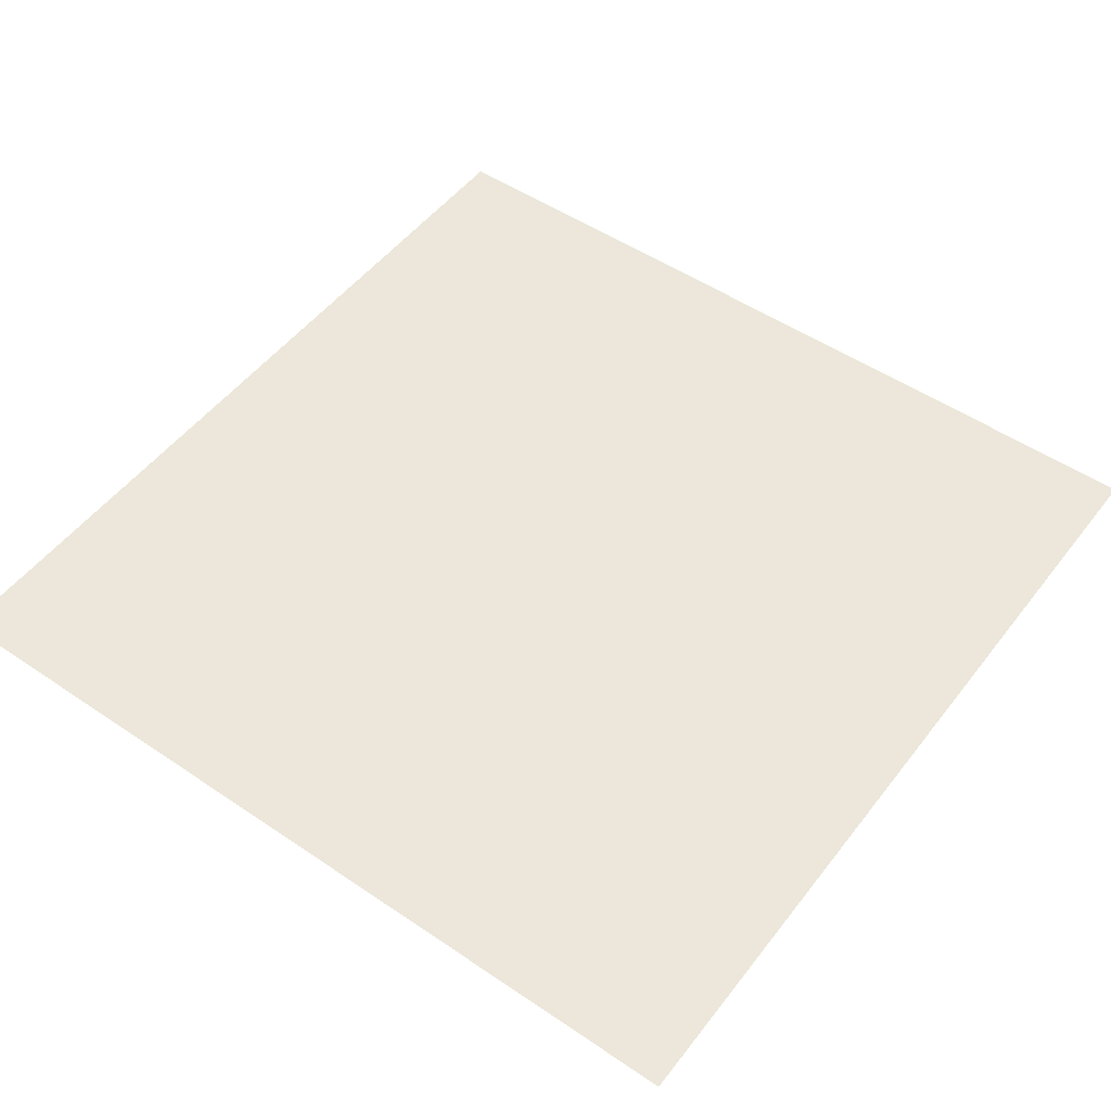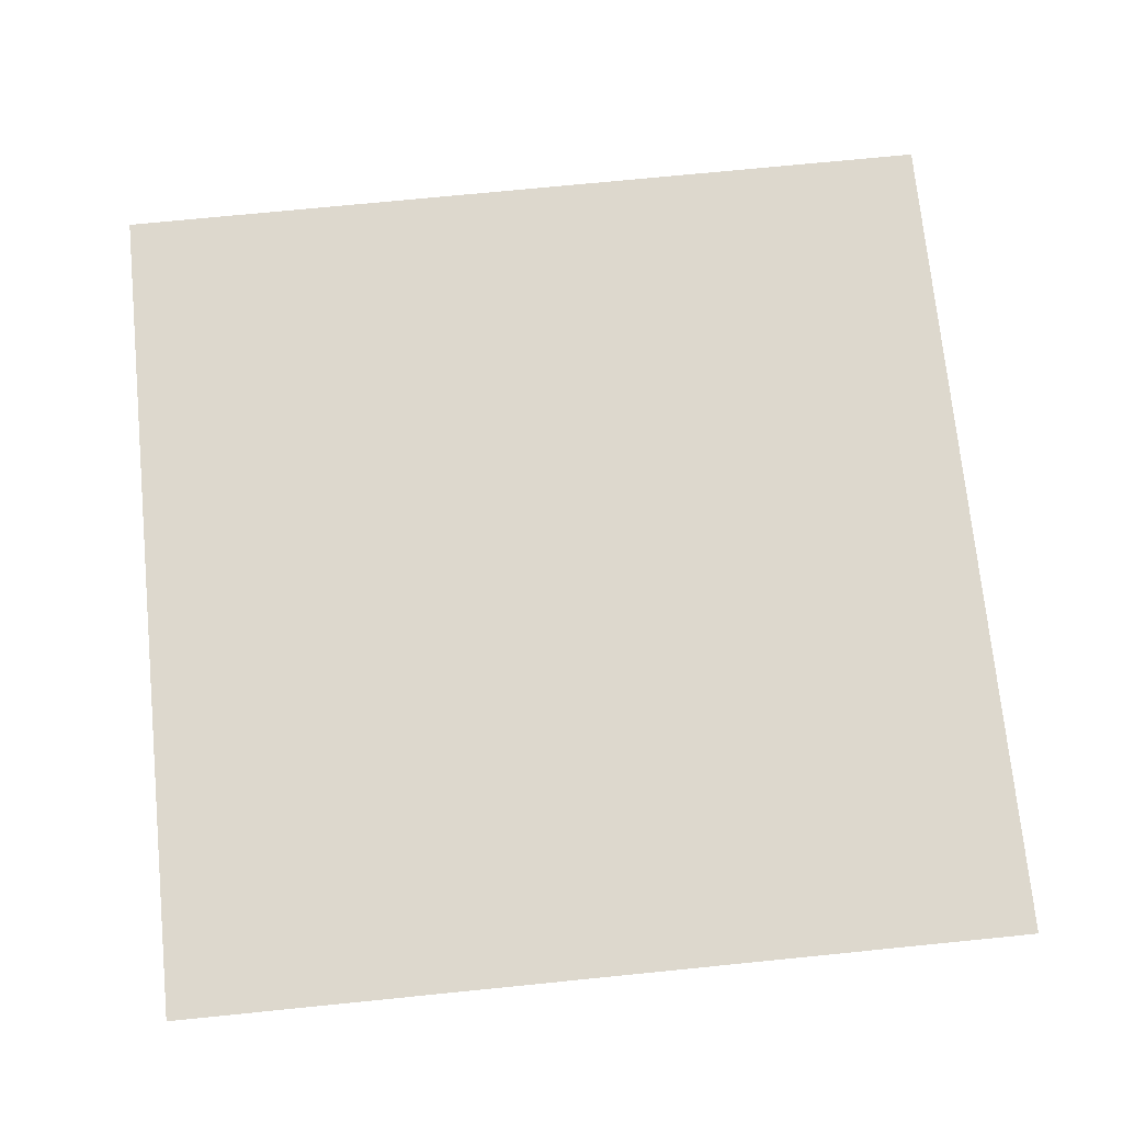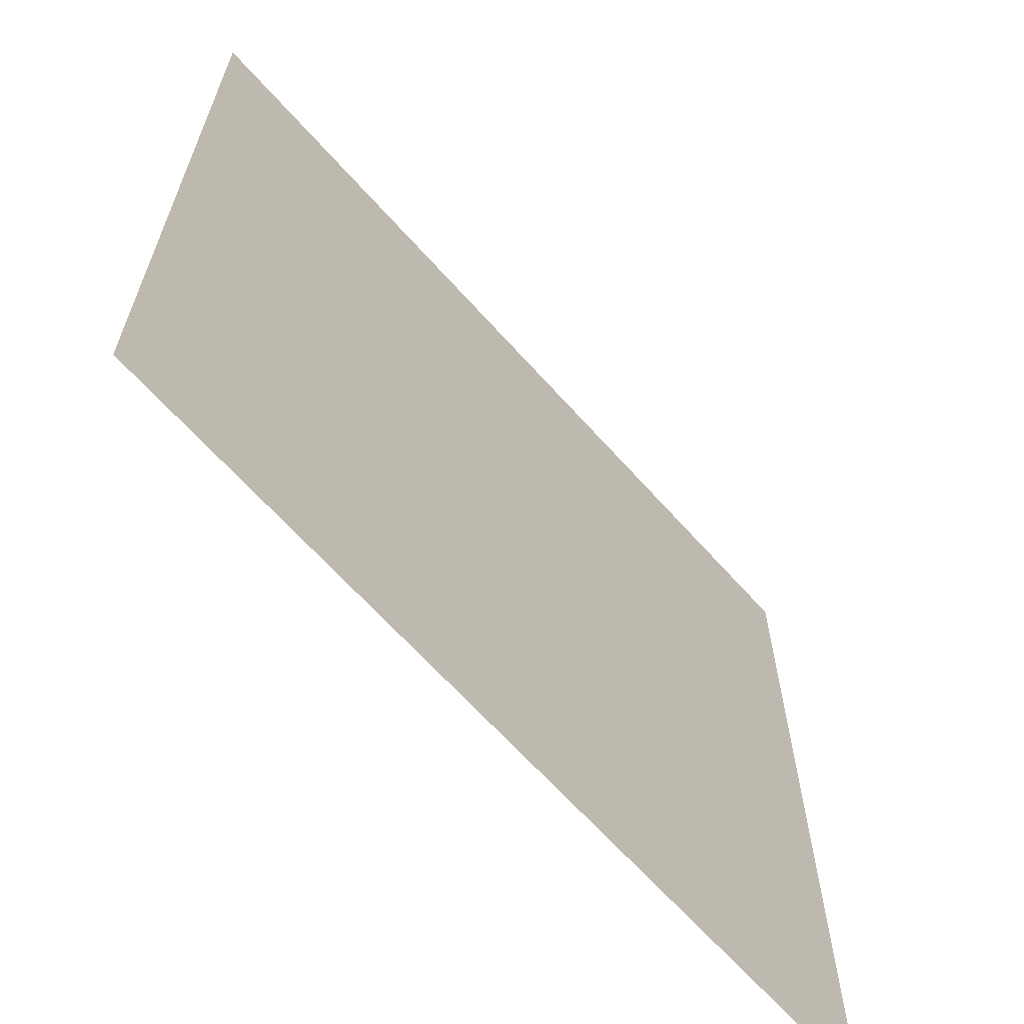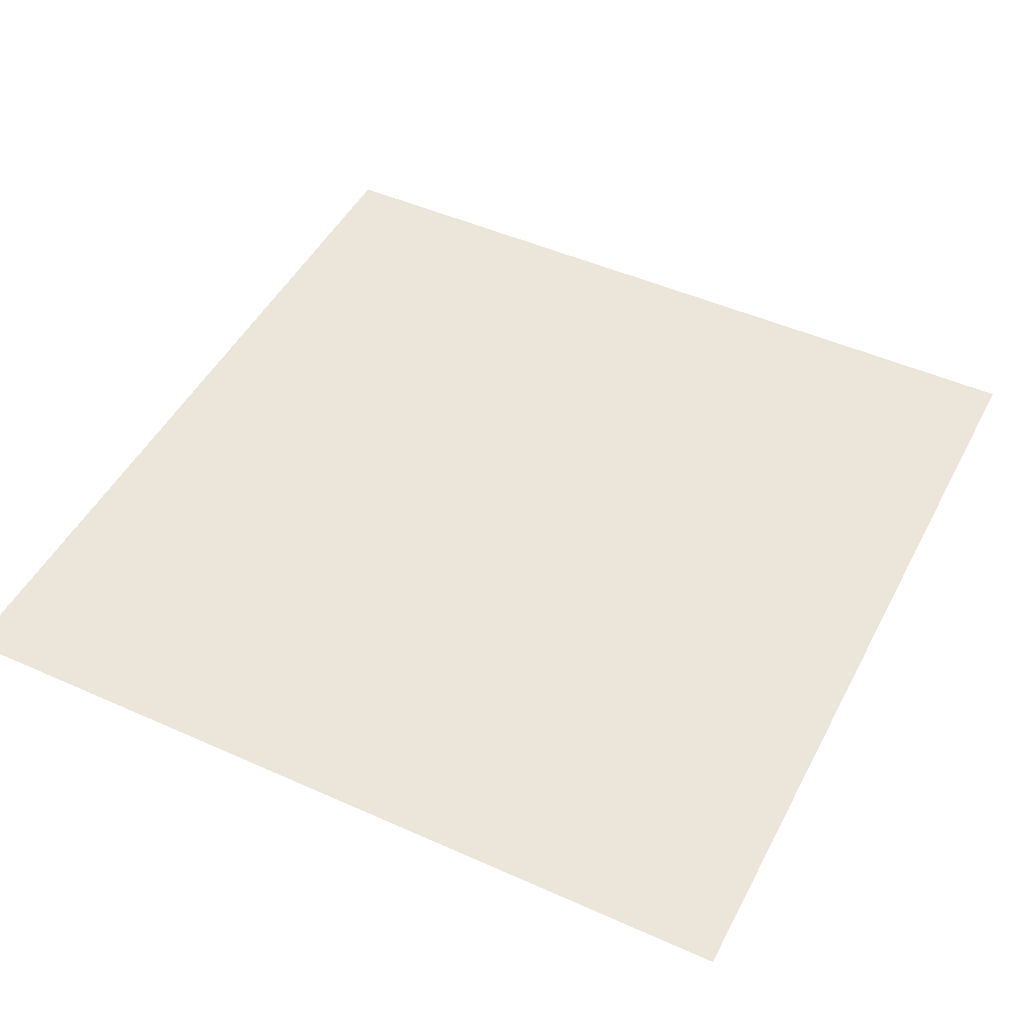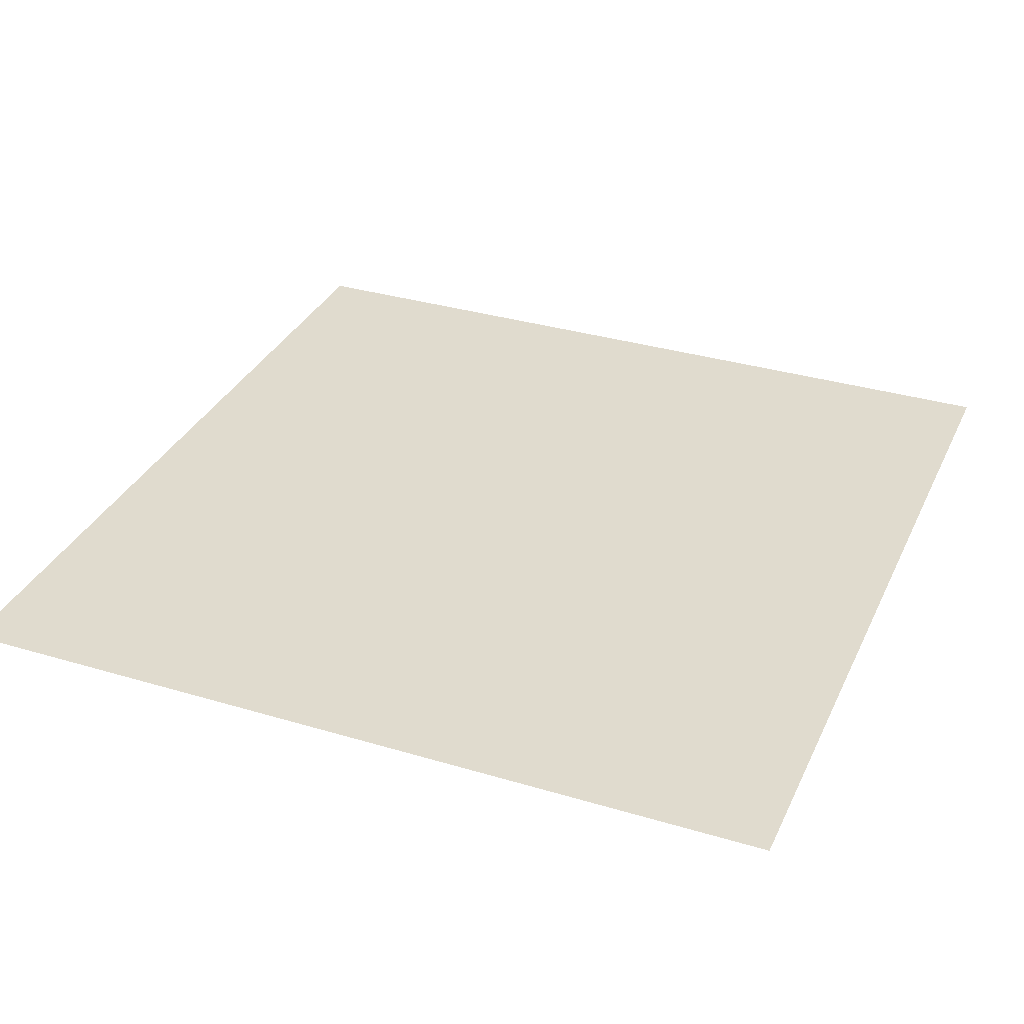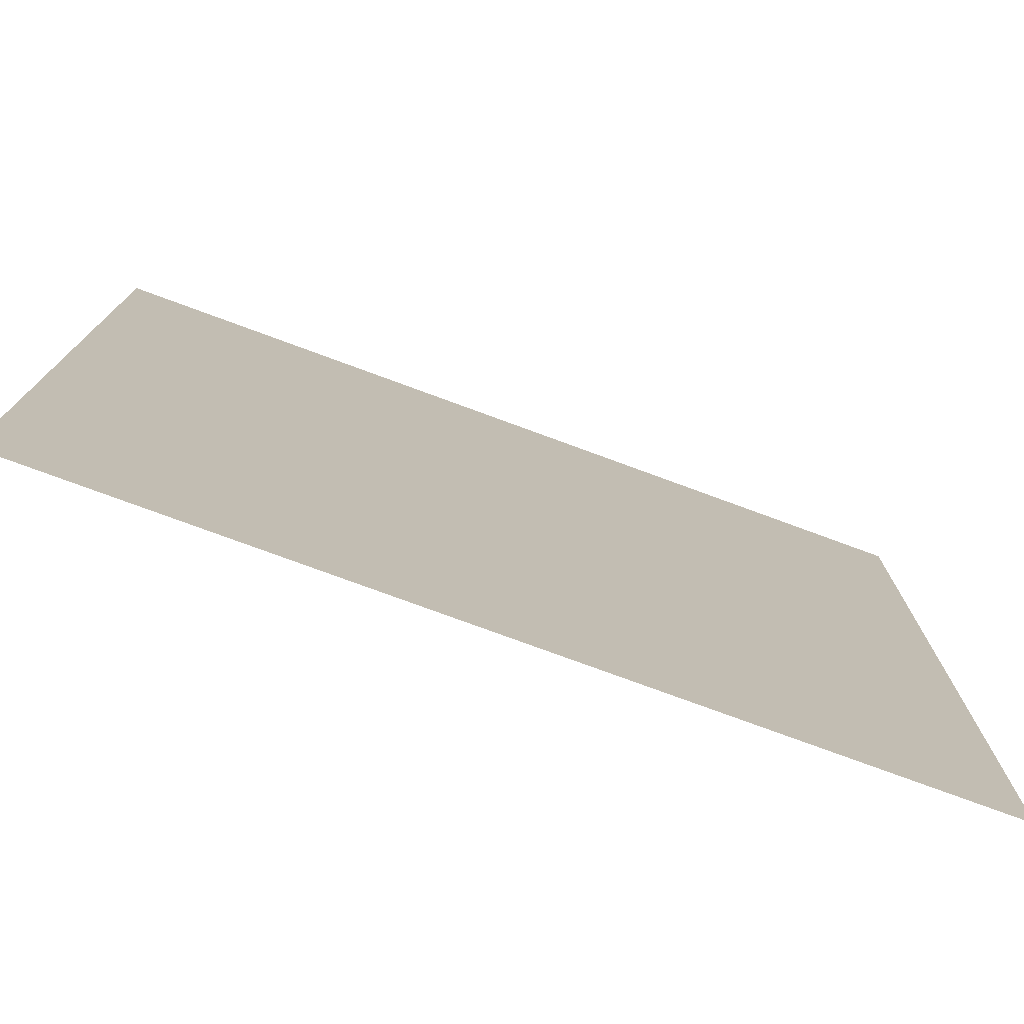
<metadata>
{"format":"obj","ext":"obj","renderer":"f3d","projection":"perspective","resolution":1024,"background":"white","views":[{"elev":51.1,"azim":36.4,"up":"+Y"},{"elev":72.3,"azim":-5.7,"up":"+Y"},{"elev":-65.4,"azim":131.7,"up":"+Z"},{"elev":47.8,"azim":116.7,"up":"+Y"},{"elev":33.4,"azim":-67.7,"up":"+Y"},{"elev":-77.1,"azim":-20.2,"up":"+Z"}]}
</metadata>
<code>
v 0 0 -500
v 0 0 0
v 0 0 -232.7
v 500 0 -500
v 500 0 0
v 500 0 -252.2
v 346.9 4e-06 -157
v 163.8 4e-06 -154.4
v 163.8 4e-06 -92.86
v 345.1 4e-06 -98.7
v 310.8 4e-06 -99.3
v 290.8 4e-06 -98.66
v 297.5 3.3e-05 -105.8
v 348.2 4e-06 -421.3
v 163.1 4e-06 -417.7
v 163.1 4e-06 -484.4
v 348.2 4e-06 -485.7
v 298 4e-06 -485.7
v 317 4e-06 -485.8
v 307.6 3.3e-05 -480.5
v 163.7 4e-06 -331.5
v 348.4 4e-06 -334
v 163.7 4e-06 -397.2
v 348.4 4e-06 -400.6
v 209.1 4e-06 -393.9
v 242.5 4e-06 -394.5
v 232 3.3e-05 -385.3
v 127.4 0 0
v 211 0 -500
v 159.6 4e-06 -14.52
v 161.1 4e-06 -64.11
v 168.8 4e-06 -74.27
v 343.6 4e-06 -77.87
v 343.6 4e-06 -17.24
v 318.5 4e-06 -15.66
v 306.1 3.3e-05 -22.64
v 291.6 4e-06 -15.26
v 163.1 4e-06 -173.3
v 348.2 4e-06 -178.8
v 343.6 4e-06 -316.3
v 165.2 4e-06 -312.7
v 163.9 4e-06 -254.4
v 343.6 4e-06 -258.1
v 348.2 4e-06 -236.5
v 163.1 4e-06 -234.7
v 298 4e-06 -236.4
v 307.6 3.3e-05 -229.4
v 317 4e-06 -236.6
v 291.6 4e-06 -255.4
v 306.1 3.3e-05 -265.4
v 318.5 4e-06 -256
f 8 13 7
f 9 12 13 8
f 7 13 11 10
f 15 20 18 16
f 17 19 20 14
f 14 20 15
f 22 27 21
f 24 26 27 22
f 21 27 25 23
f 2 30 31
f 3 8 38
f 6 43 44
f 28 35 37
f 14 15 25 26
f 9 32 12
f 31 32 9
f 1 16 18 29
f 4 17 14
f 3 23 15 1
f 3 9 8
f 3 21 23
f 6 24 22
f 10 6 7
f 5 6 10 33
f 2 9 3
f 1 15 16
f 4 14 24 6
f 5 33 34
f 18 20 19
f 25 27 26
f 11 13 12
f 35 36 37
f 5 34 35 28
f 28 30 2
f 11 33 10
f 12 32 33 11
f 25 15 23
f 14 26 24
f 29 19 17 4
f 29 18 19
f 33 36 35 34
f 30 37 36 32
f 32 36 33
f 30 32 31
f 28 37 30
f 39 38 8 7
f 22 21 41 40
f 46 49 42 45
f 3 42 41
f 3 45 42
f 6 22 40
f 6 44 39
f 47 50 49 46
f 43 51 48 44
f 48 51 50 47
f 6 39 7
f 6 40 43
f 3 41 21
f 3 38 45
f 38 47 46 45
f 44 48 47 39
f 39 47 38
f 40 50 51 43
f 42 49 50 41
f 41 50 40
f 2 31 9

</code>
